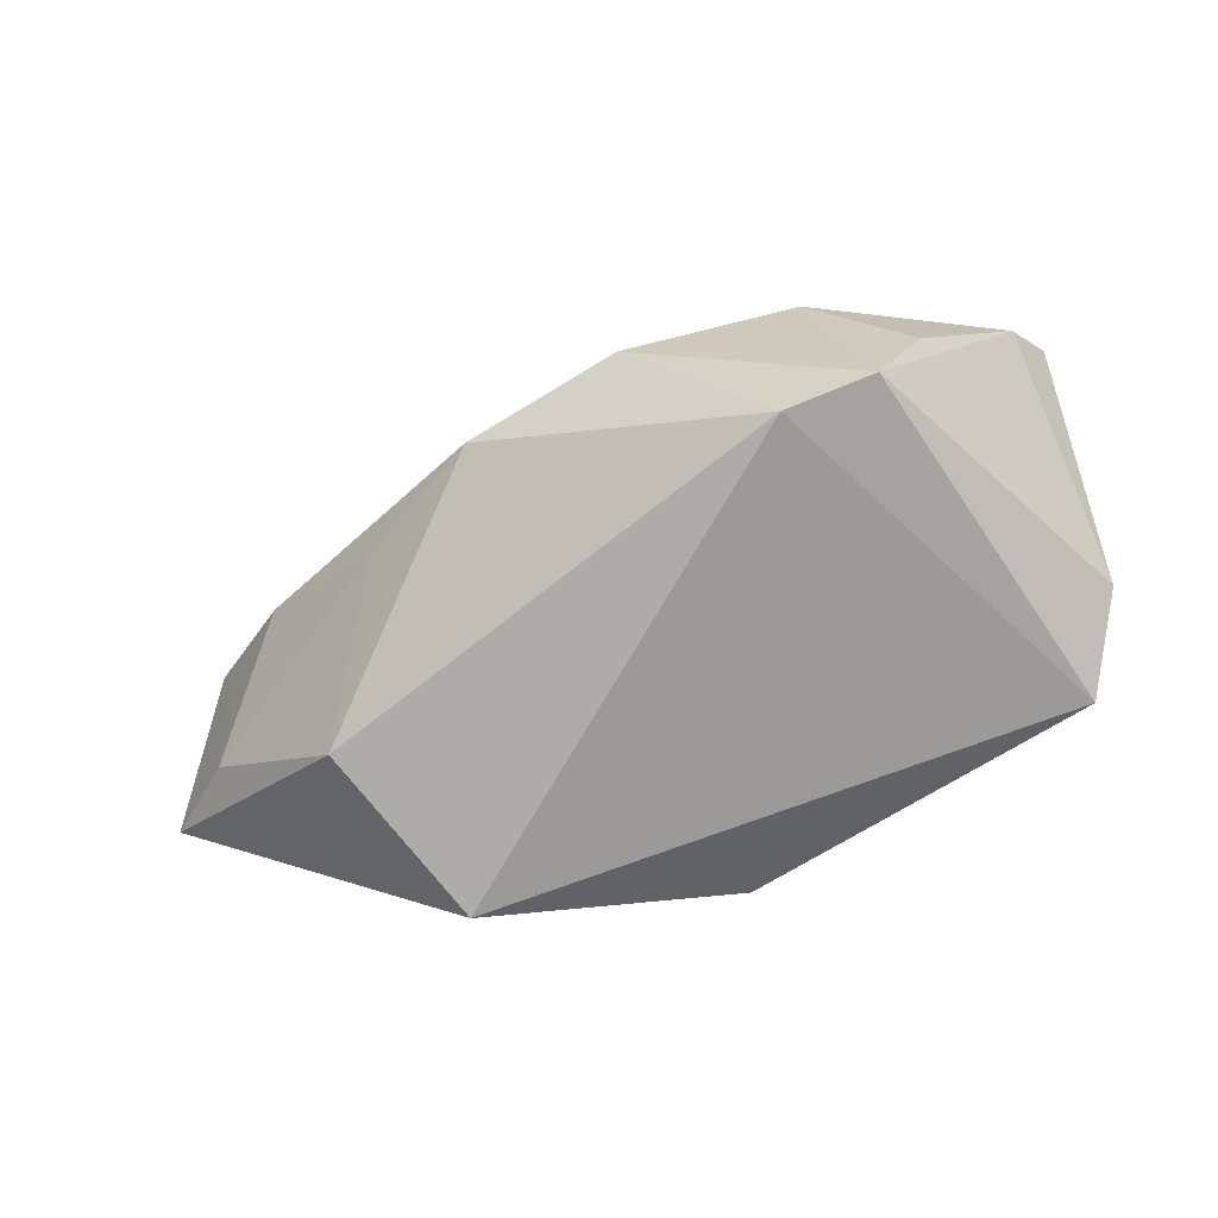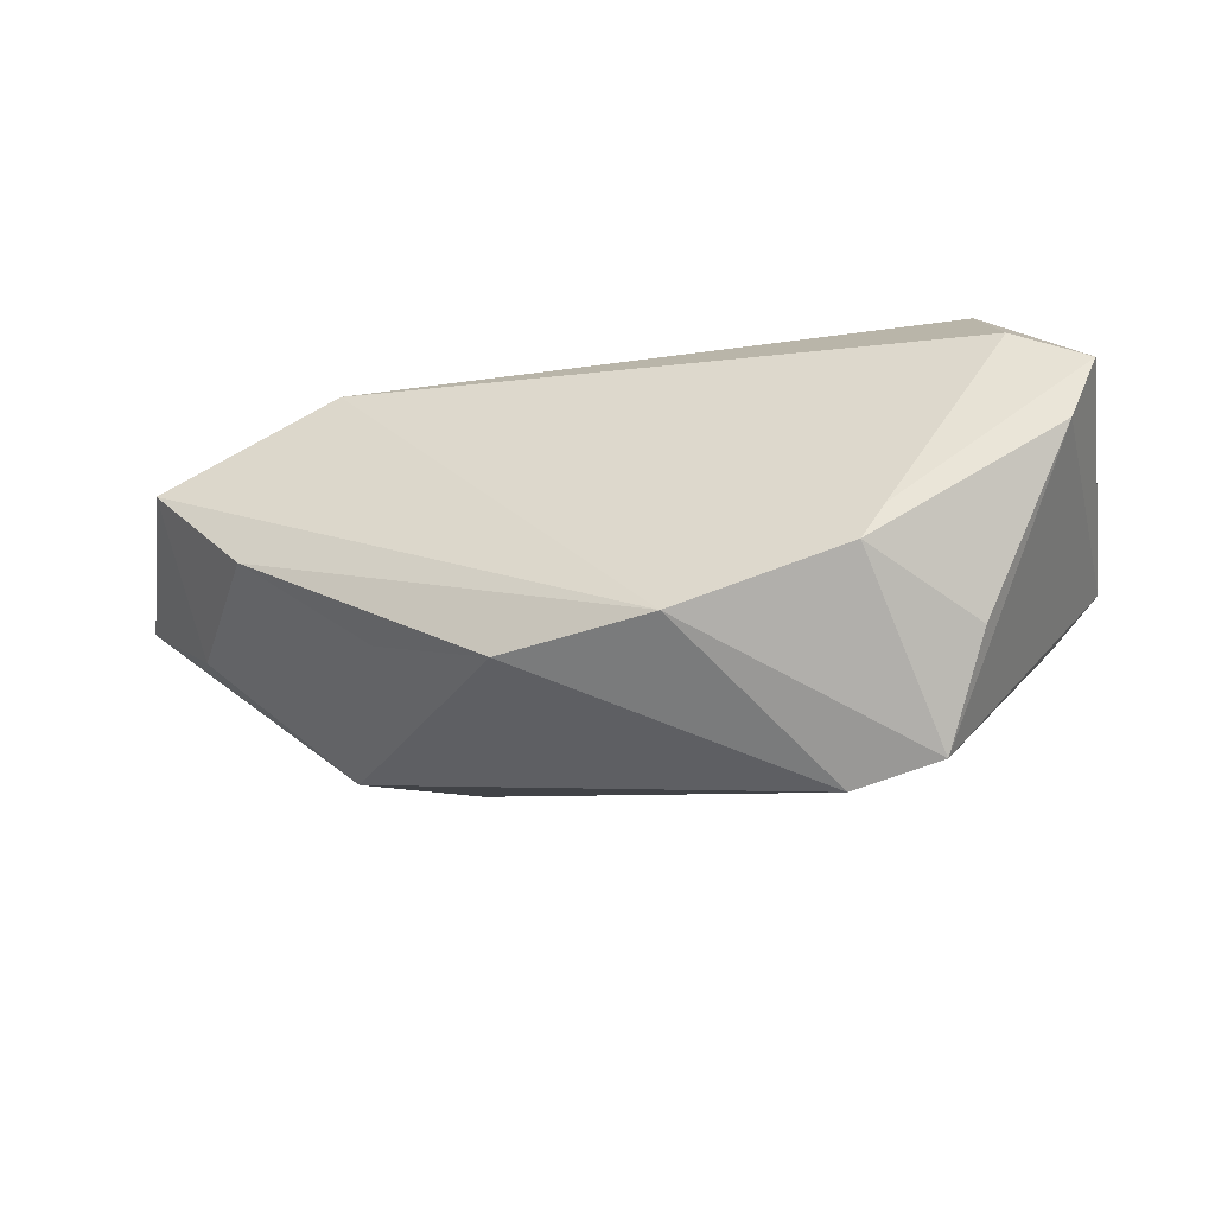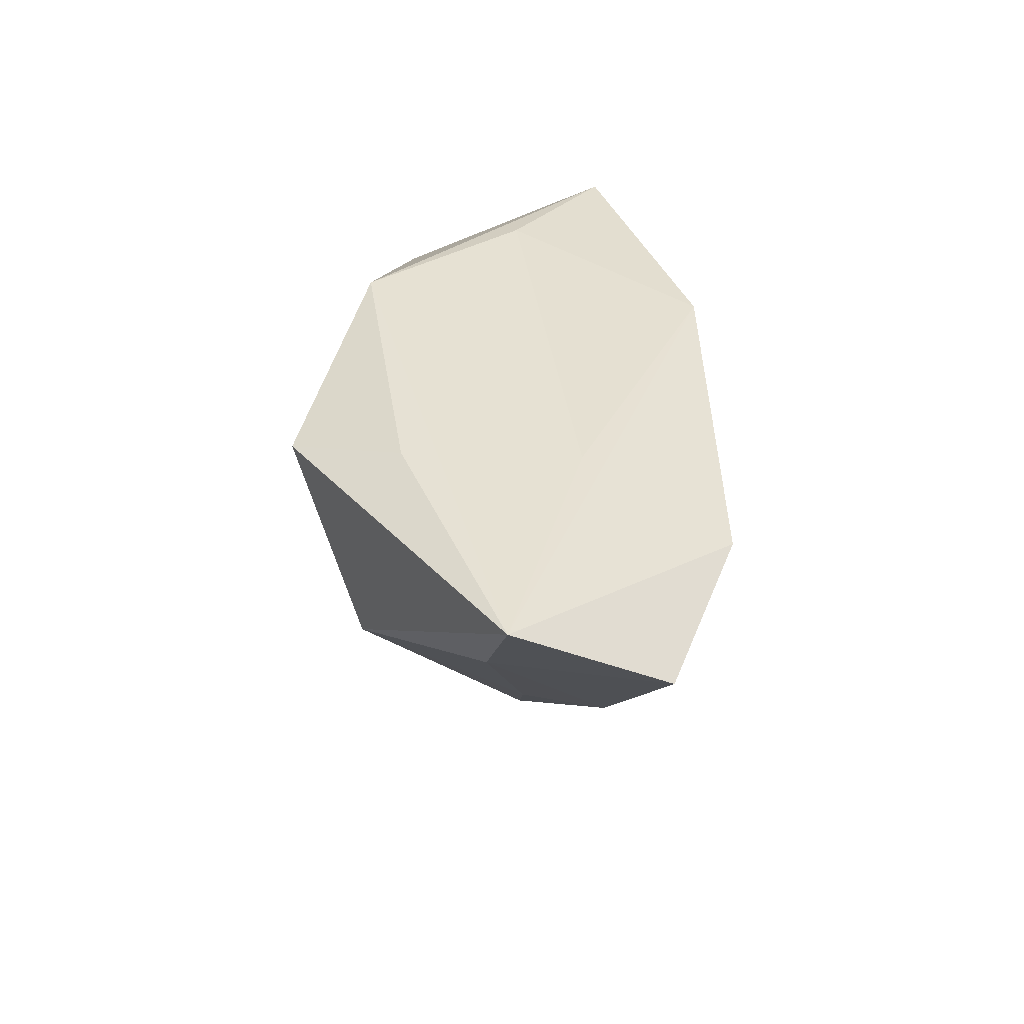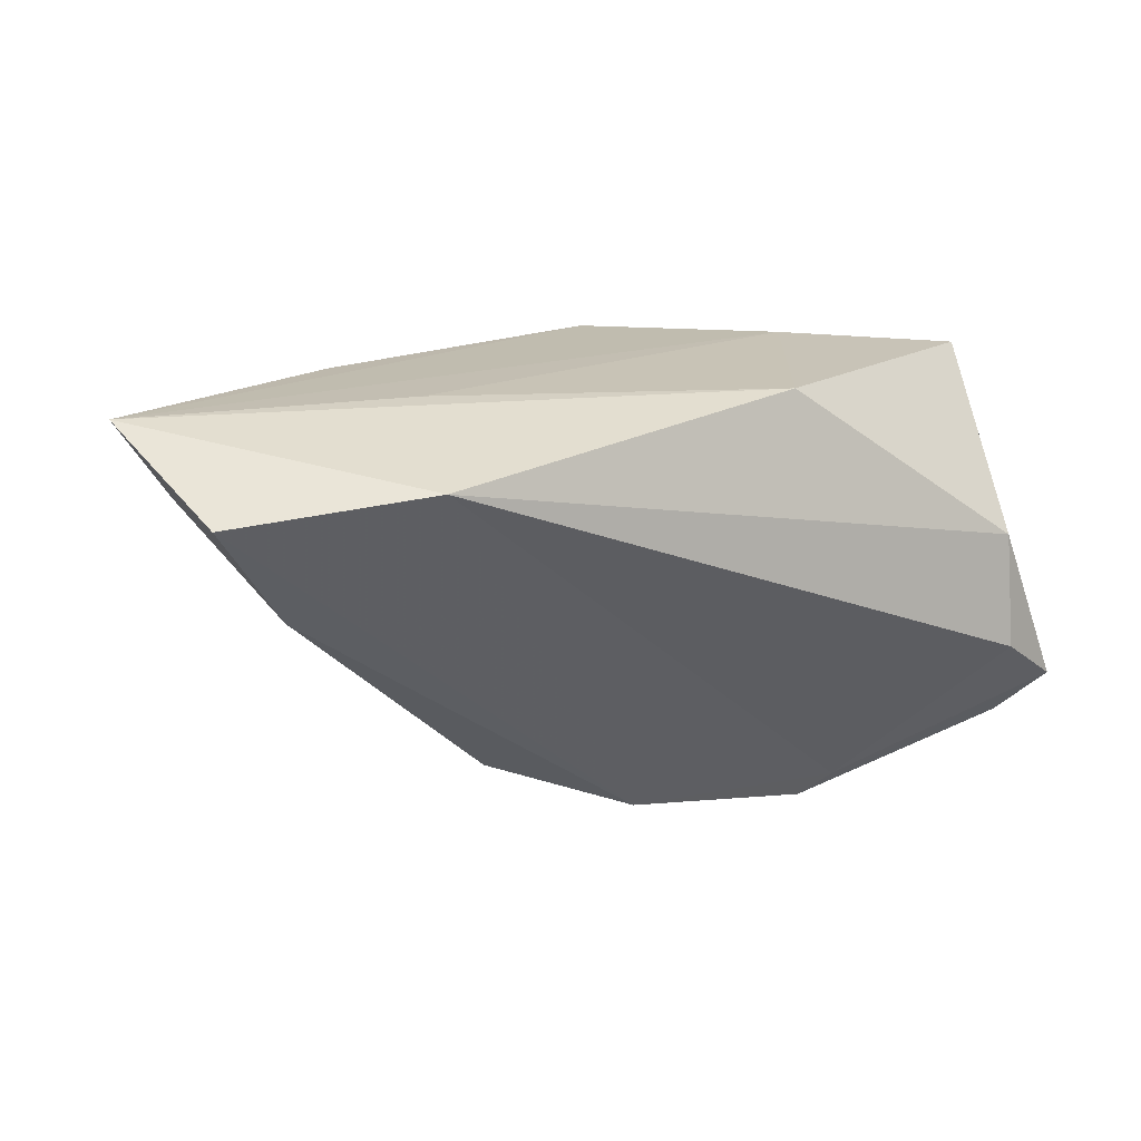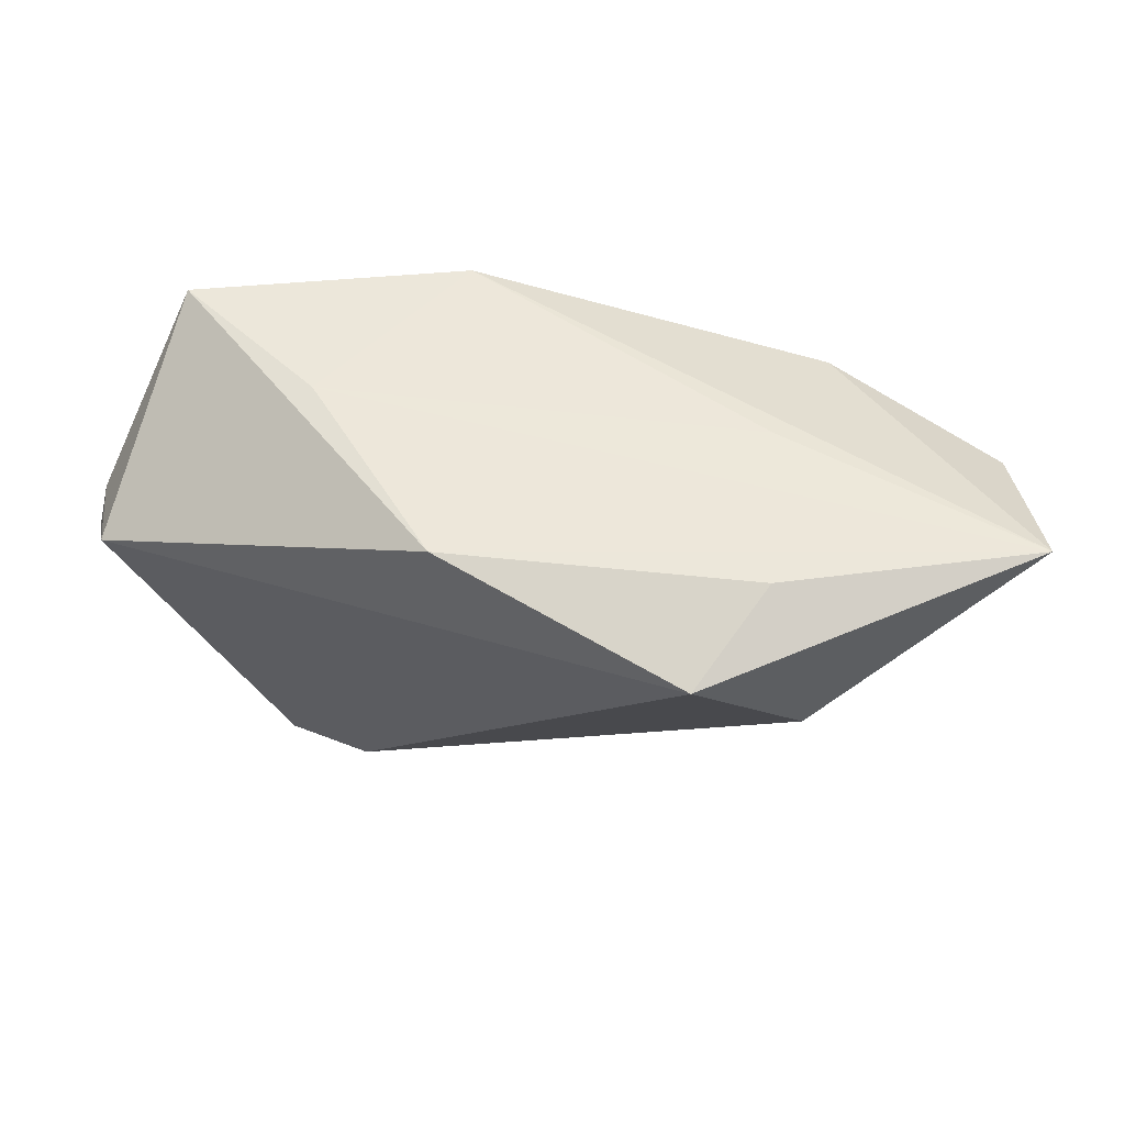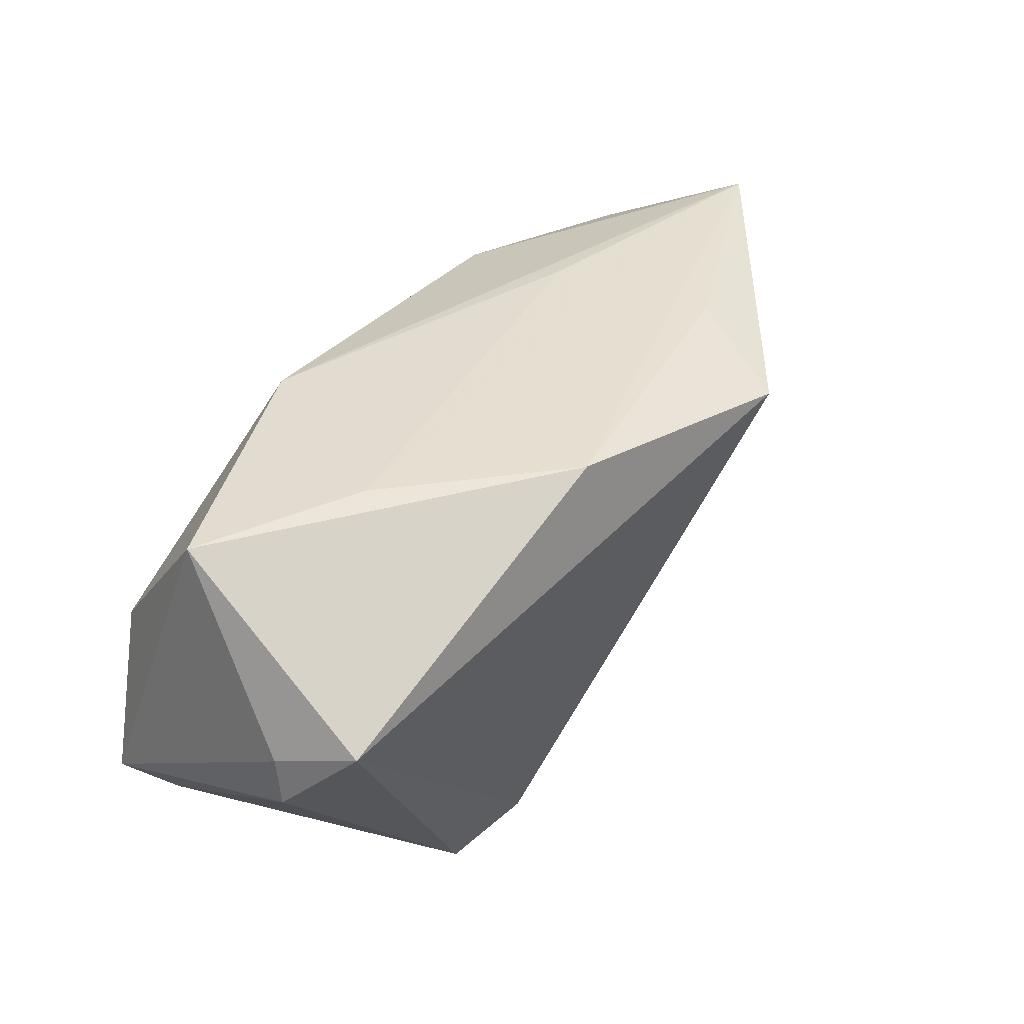
<metadata>
{"format":"obj","ext":"obj","renderer":"f3d","projection":"perspective","resolution":1024,"background":"white","views":[{"elev":-63.8,"azim":10.2,"up":"+Z"},{"elev":-78.1,"azim":7.8,"up":"+Y"},{"elev":32.4,"azim":-89.7,"up":"+Y"},{"elev":8.4,"azim":-27.3,"up":"+Y"},{"elev":58.6,"azim":-168.9,"up":"+Y"},{"elev":46.6,"azim":125.3,"up":"+Y"}]}
</metadata>
<code>
v -0.06857 0.01789 -0.001841
v -0.003026 -0.03384 0.00362
v -0.02233 -0.0273 -0.0005043
v 0.04853 0.006112 -0.007477
v -0.03896 0.01057 0.02625
v 0.03838 0.001528 0.02625
v 0.01904 -0.03384 0.008433
v 0.02238 -0.03076 0.01134
v 0.0257 -0.03384 -0.01688
v -0.03652 -0.01525 -6.741e-05
v 0.03977 -0.01307 0.02566
v -0.05216 -0.005203 0.01001
v 0.0444 -0.02325 0.01668
v 0.00738 0.02072 0.02423
v 0.02112 0.02632 -0.001191
v 0.00229 0.02683 -0.02137
v 0.04974 0.0003143 -0.00913
v -0.04294 0.0001007 -0.02049
v -0.03365 0.02001 0.007275
v 0.03164 -0.03172 -0.003142
v -0.06059 0.008115 -0.0044
v -0.02967 0.0192 -0.02958
v -0.03656 0.02231 -0.01523
v 0.04024 0.02512 0.011
v 0.04514 0.01051 -0.01778
v -0.06292 0.006794 0.01754
v 0.04865 -0.01777 0.02217
v 0.01457 -0.03232 -0.01963
f 17 9 25
f 22 18 1
f 28 18 22
f 28 25 9
f 22 25 28
f 9 2 28
f 7 2 9
f 18 28 3
f 3 28 2
f 16 1 15
f 16 25 22
f 4 27 17
f 17 25 4
f 5 1 26
f 5 14 1
f 26 2 5
f 15 1 19
f 19 14 15
f 1 14 19
f 27 4 24
f 15 14 24
f 24 4 25
f 24 16 15
f 25 16 24
f 27 7 13
f 13 9 17
f 17 27 13
f 12 2 26
f 12 3 2
f 22 1 23
f 23 16 22
f 1 16 23
f 14 5 6
f 27 24 6
f 6 24 14
f 8 7 27
f 2 7 8
f 8 5 2
f 20 7 9
f 9 13 20
f 20 13 7
f 27 6 11
f 11 6 5
f 11 8 27
f 5 8 11
f 21 1 18
f 26 1 21
f 21 12 26
f 3 12 10
f 12 21 10
f 18 3 10
f 10 21 18

</code>
